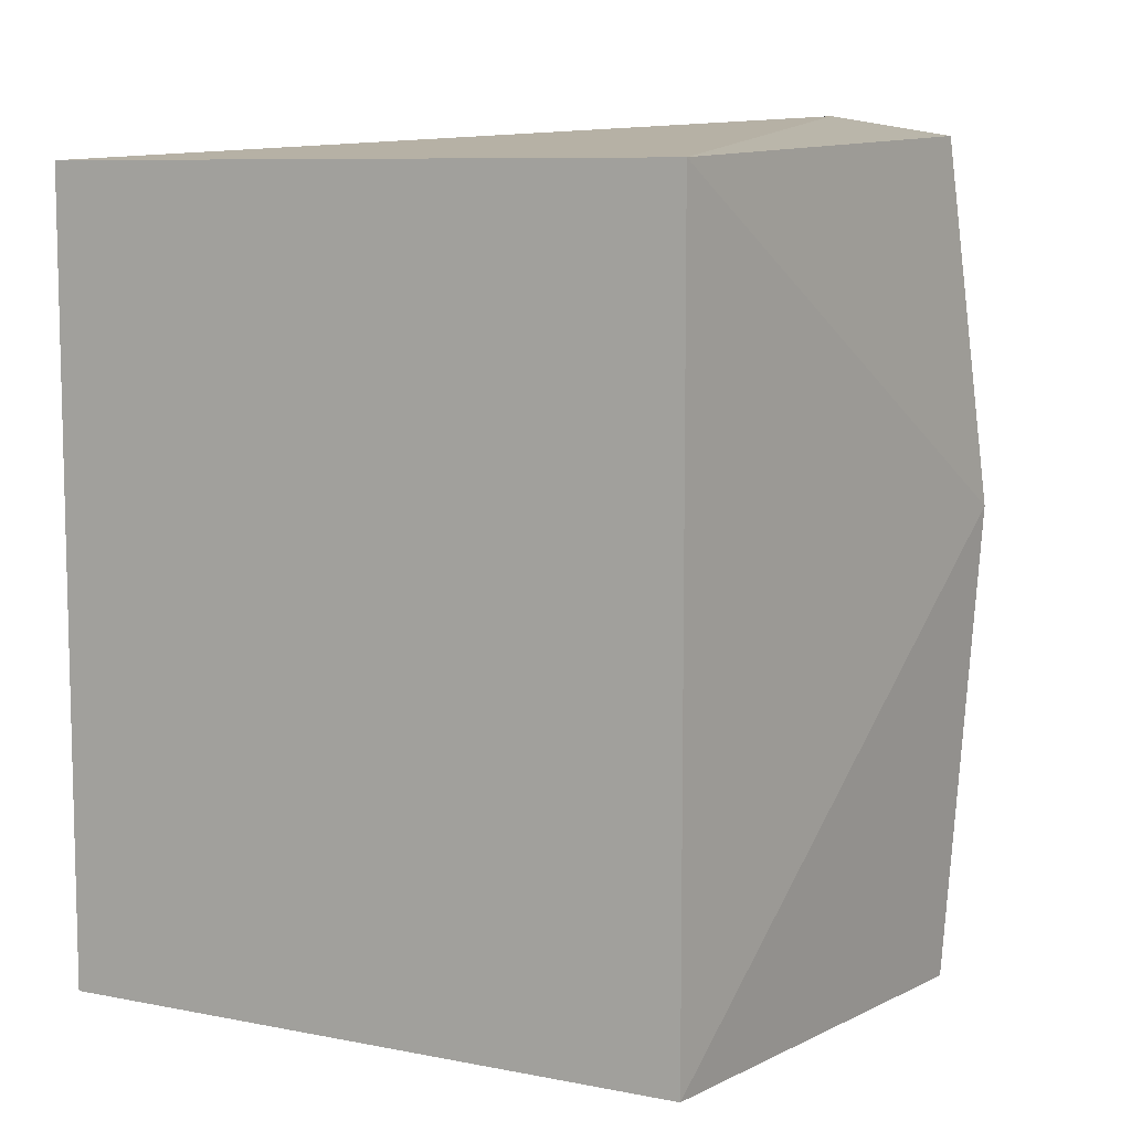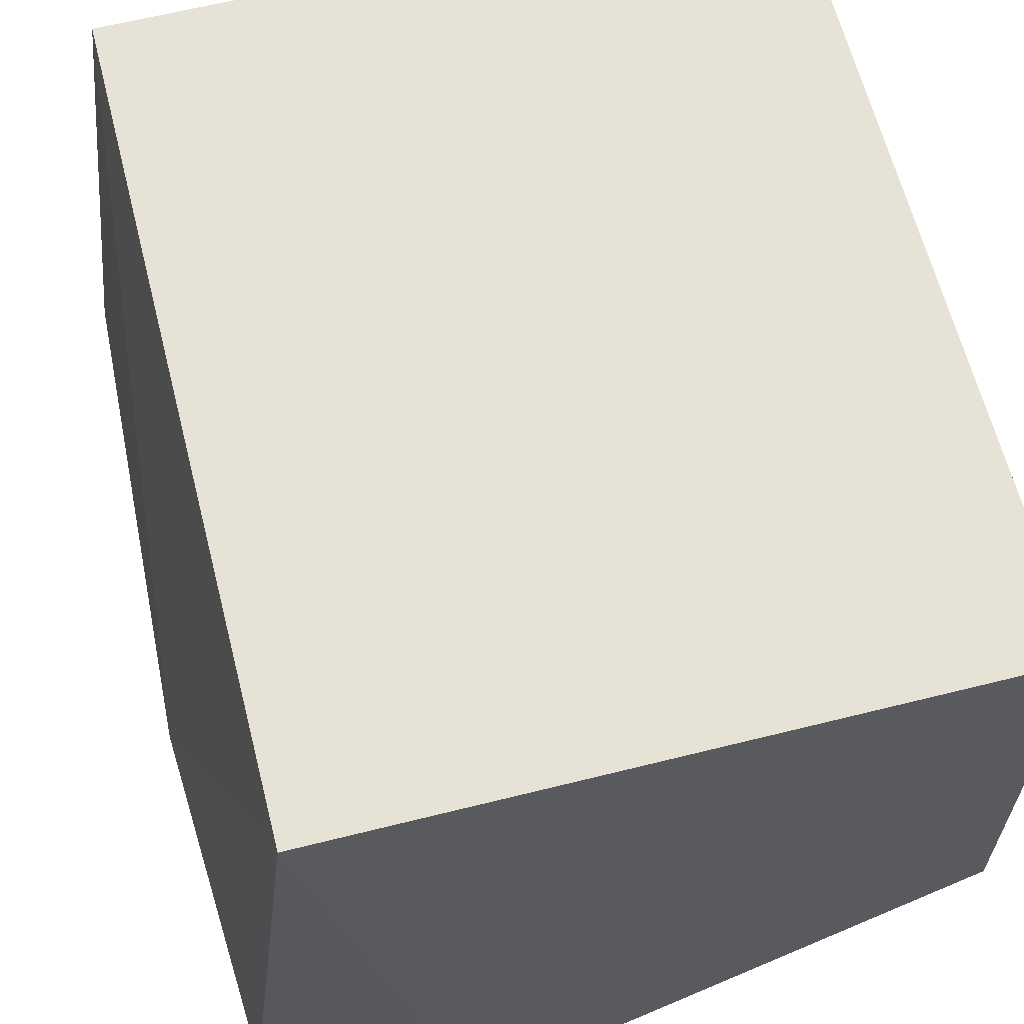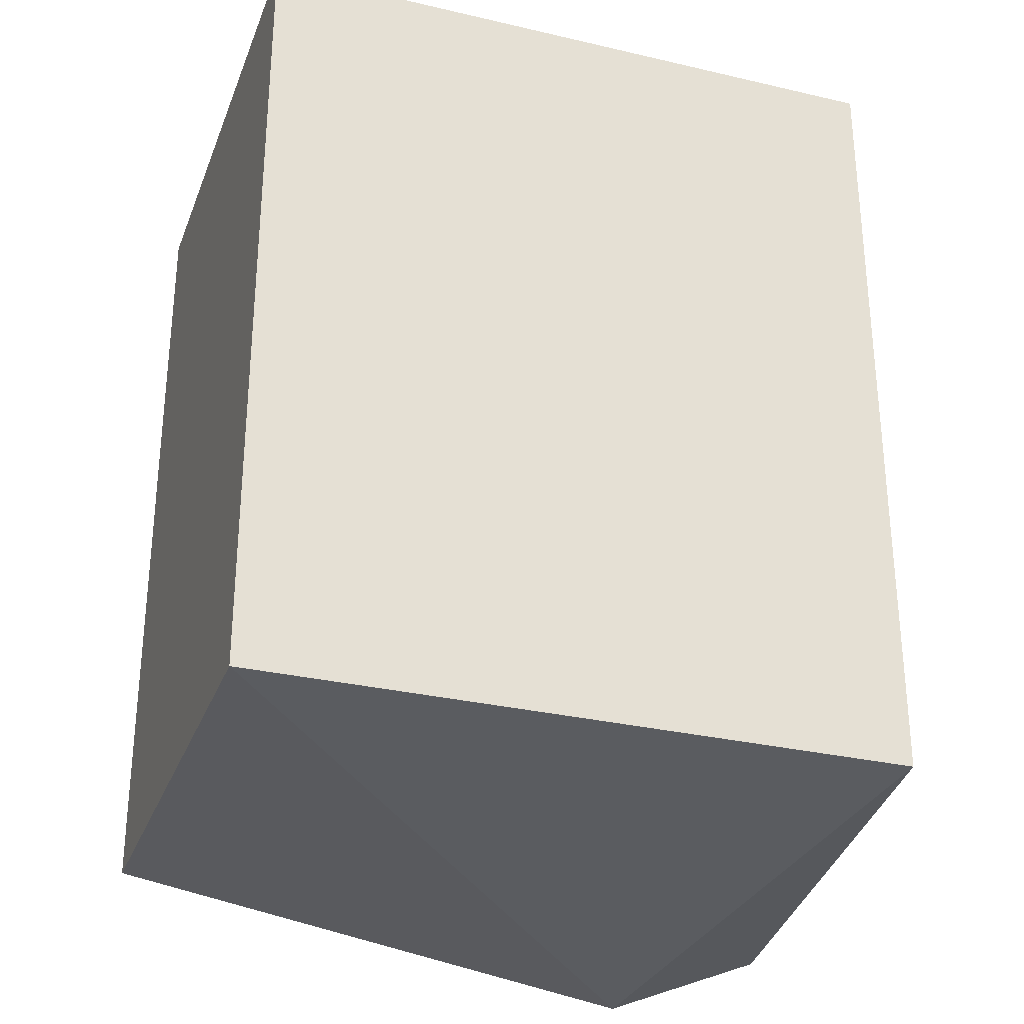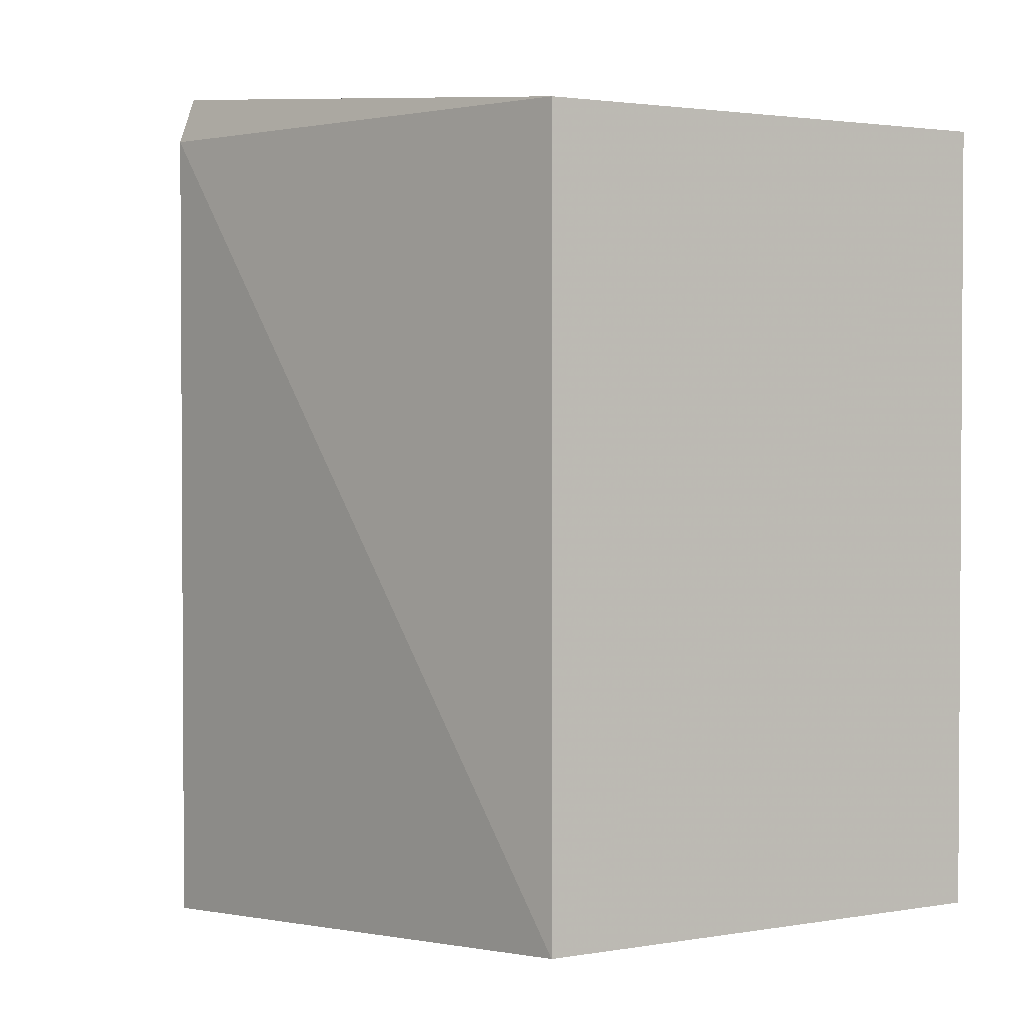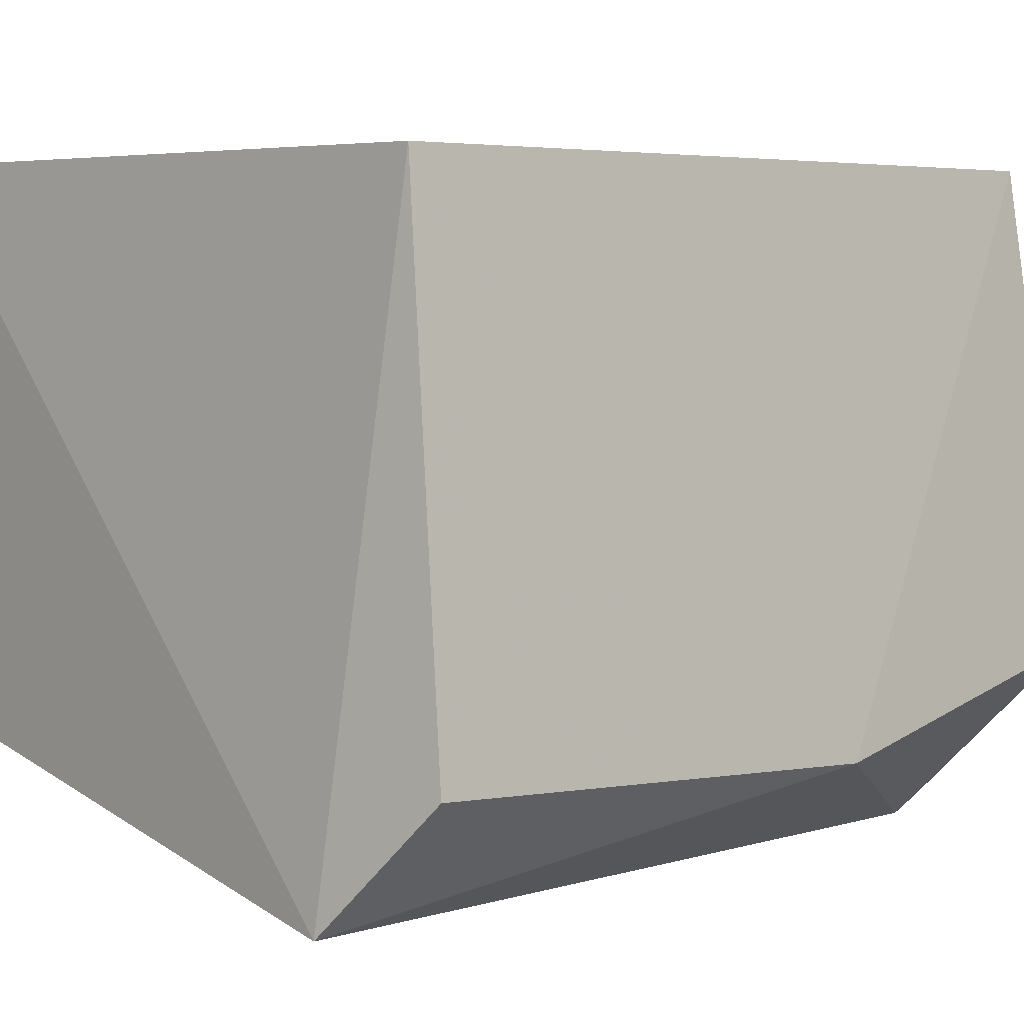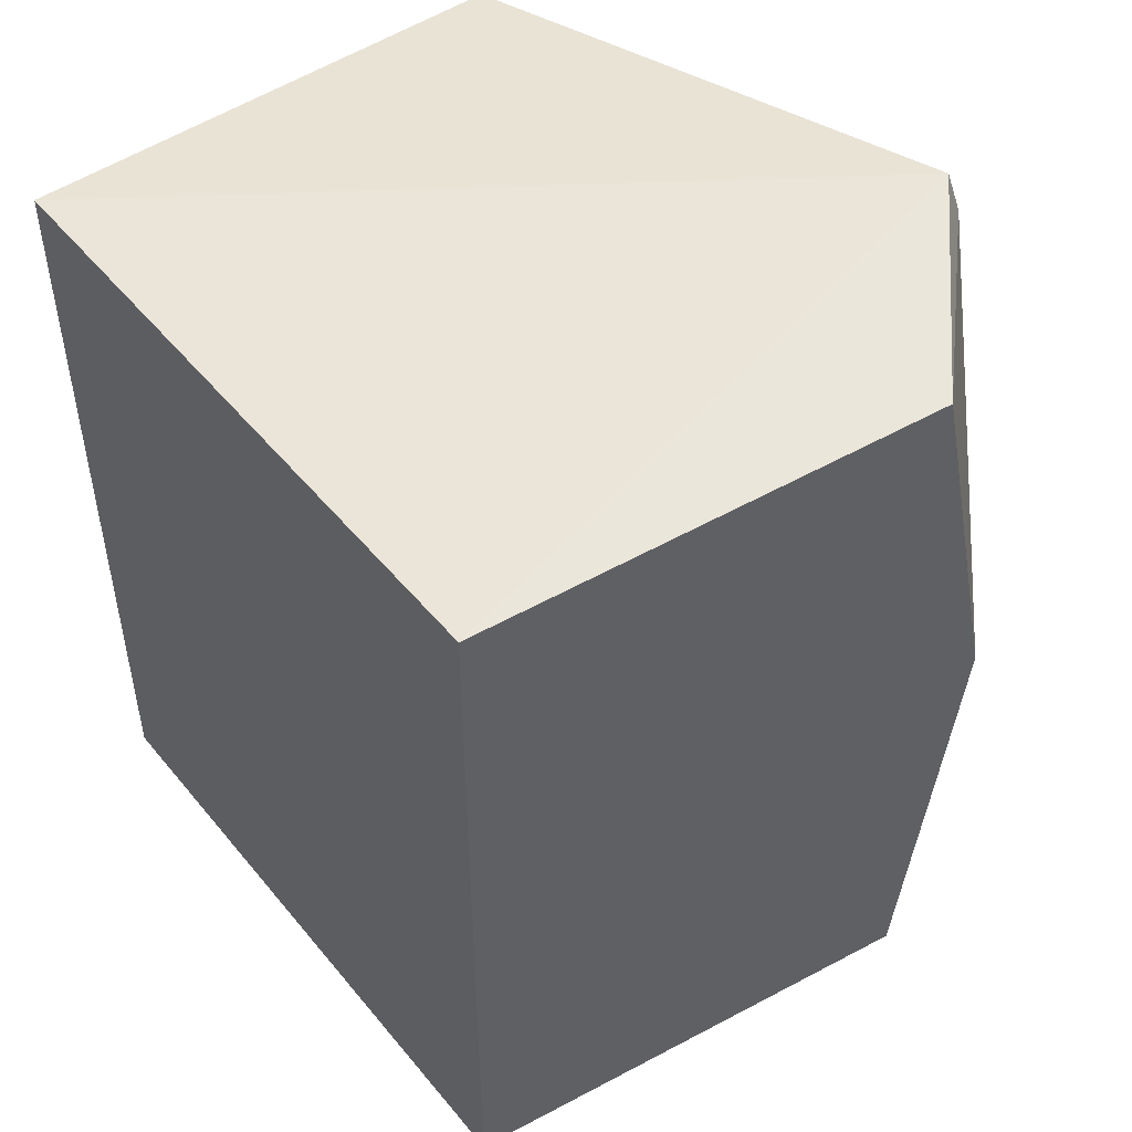
<metadata>
{"format":"obj","ext":"obj","renderer":"f3d","projection":"perspective","resolution":1024,"background":"white","views":[{"elev":8.5,"azim":-151.8,"up":"+Z"},{"elev":63.2,"azim":-14.2,"up":"+Y"},{"elev":-30.5,"azim":161.3,"up":"+Z"},{"elev":2.1,"azim":59.0,"up":"+Z"},{"elev":4.9,"azim":-135.5,"up":"+Y"},{"elev":49.0,"azim":-127.6,"up":"+Z"}]}
</metadata>
<code>
v -0.1519 -0.2288 0.008484
v 0.005877 -0.1839 -0.2348
v 0.005877 -0.03238 0.007576
v -0.1911 -0.03238 0.007576
v -0.2073 -0.1835 -0.2404
v -0.15 -0.2247 0.02226
v -0.1716 -0.2205 -0.248
v -0.209 -0.1719 0.01475
v 0.005877 -0.03238 -0.2348
v 0.005877 -0.1839 0.007576
v -0.2151 -0.1919 -0.09495
v -0.1911 -0.03238 -0.2348
f 6 3 4
f 7 2 1
f 8 6 4
f 8 1 6
f 9 3 2
f 9 2 7
f 9 4 3
f 10 6 1
f 10 1 2
f 10 2 3
f 10 3 6
f 11 8 4
f 11 5 7
f 11 7 1
f 11 1 8
f 12 9 7
f 12 7 5
f 12 4 9
f 12 11 4
f 12 5 11

</code>
